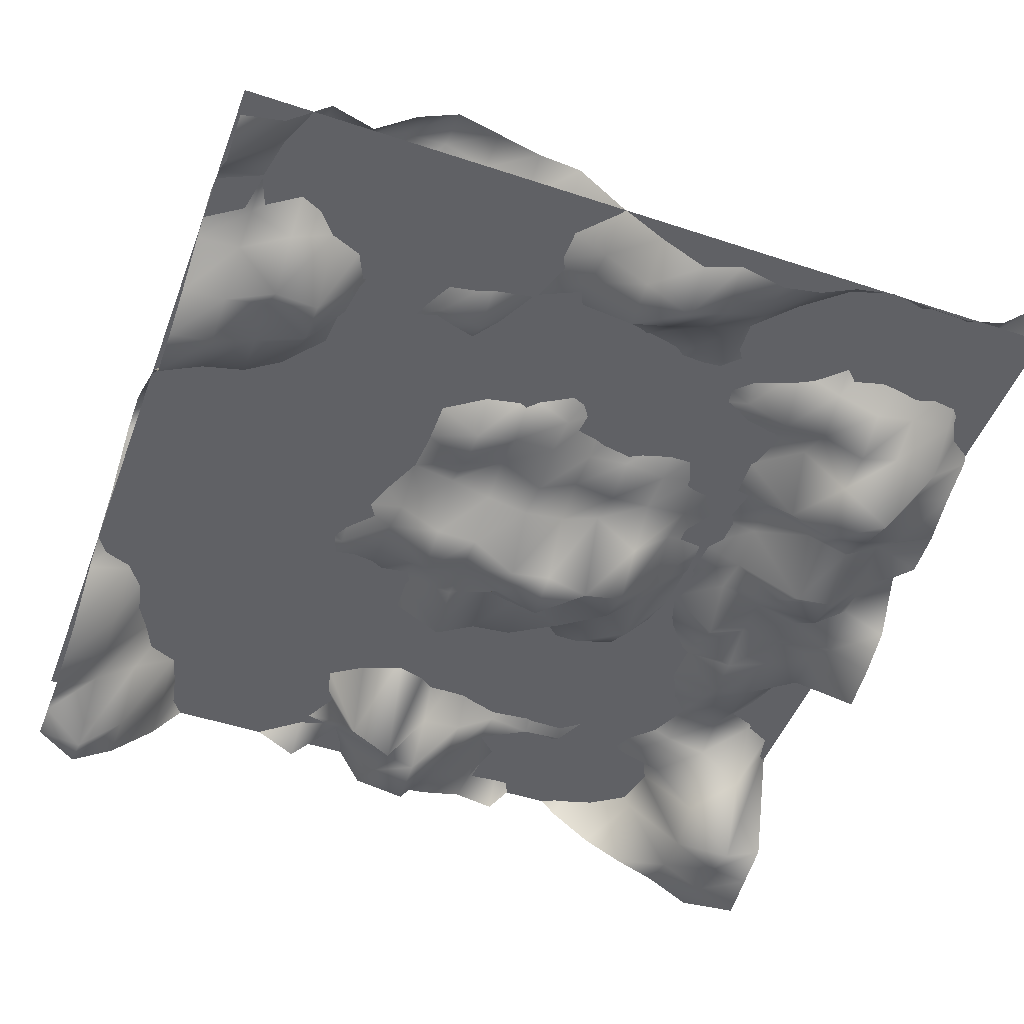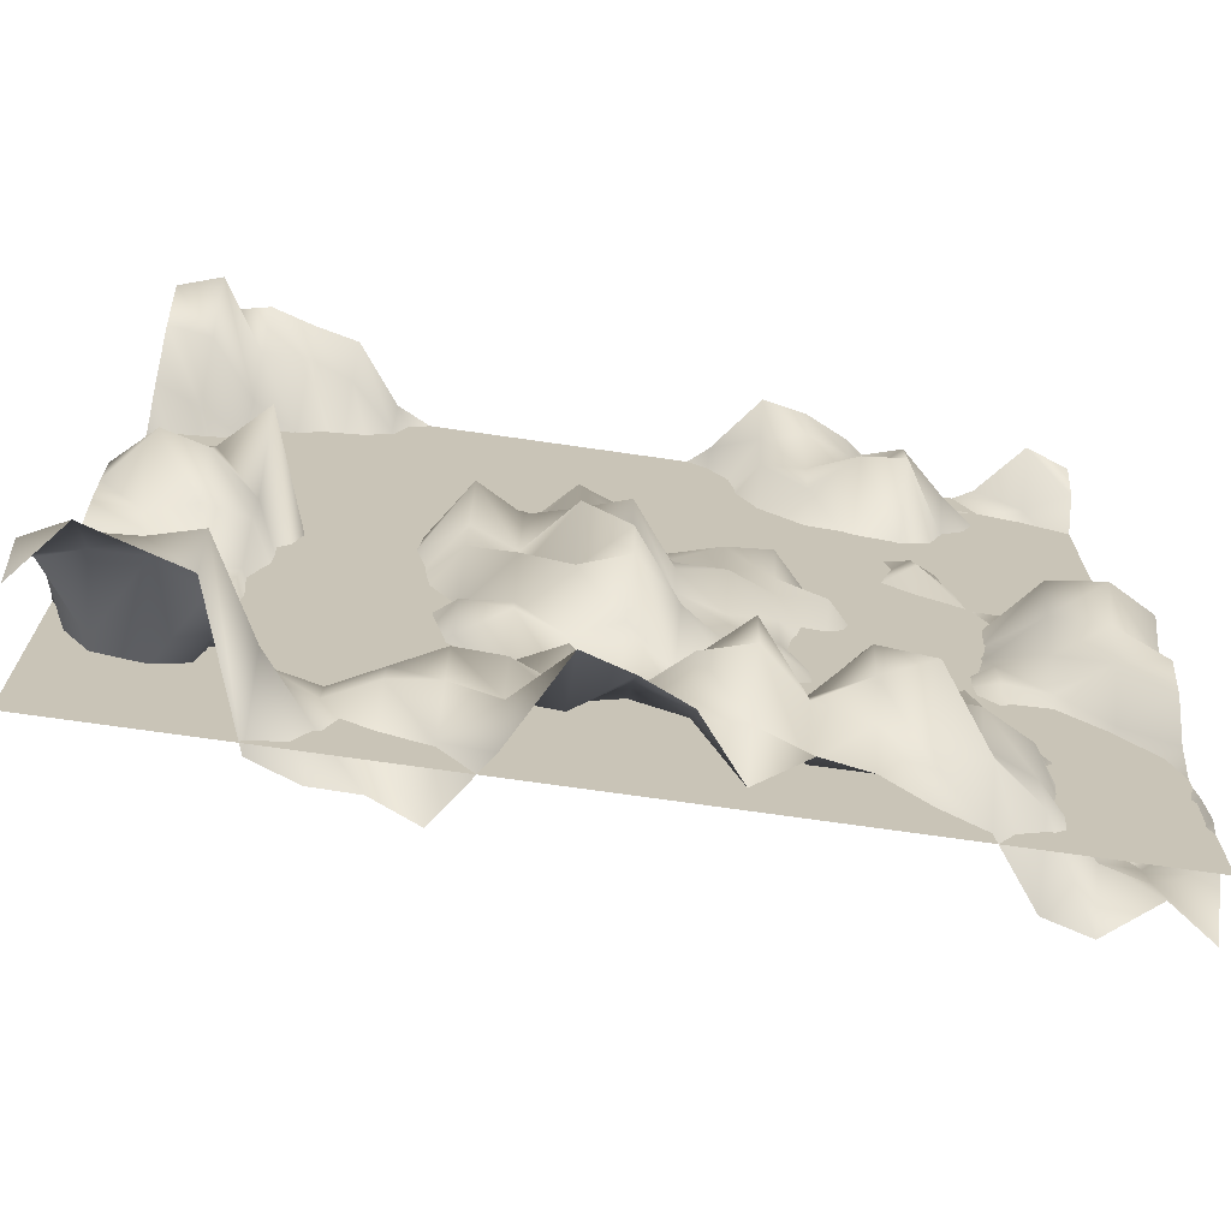
<metadata>
{"format":"obj","ext":"obj","renderer":"f3d","projection":"perspective","resolution":1024,"background":"white","views":[{"elev":-48.5,"azim":69.7,"up":"+Y"},{"elev":-71.1,"azim":-8.2,"up":"+Z"}]}
</metadata>
<code>
v  -200 -0.1 -200
v  -200 -0.1 200
v  200 -0.1 -200
v  200 -0.1 200
g water
f 1 2 3
f 4 3 2
v  -100 0 -100
v  -100 0 100
v  100 0 -100
v  100 0 100
g ground
f 5 6 7
f 8 7 6
v  -200 -52.35 180
v  -200 -38.49 200
v  -180 -58.97 180
v  -180 -39.47 200
v  -160 -27.84 180
v  -160 -43.89 200
v  -140 -28.53 180
v  -140 -38.05 200
v  -120 -20.99 180
v  -120 -33.67 200
v  -100 -1.121 180
v  -100 -7.403 200
v  -80 15.68 180
v  -80 2.116 200
v  -60 16.27 180
v  -60 8.36 200
v  -40 32.88 180
v  -40 38.82 200
v  -20 47.97 180
v  -20 41.15 200
v  0 34.88 180
v  0 25.9 200
v  20 15.84 180
v  20 9.248 200
v  40 15.78 180
v  40 -7.76 200
v  60 -20.58 180
v  60 -33.25 200
v  80 -25.43 180
v  80 -29.51 200
v  100 -18.06 180
v  100 -20.3 200
v  120 -2.967 180
v  120 -4.74 200
v  140 -1.303 180
v  140 6.043 200
v  160 0.024 180
v  160 -4.938 200
v  180 -4.763 180
v  180 -28.2 200
v  200 -14.6 180
v  200 -20.93 200
v  -200 -39.57 160
v  -180 -36.95 160
v  -160 -11.66 160
v  -140 0.8104 160
v  -120 17.21 160
v  -100 26.61 160
v  -80 35.66 160
v  -60 18.9 160
v  -40 28.83 160
v  -20 29.08 160
v  0 31.5 160
v  20 20.25 160
v  40 18.88 160
v  60 -14.43 160
v  80 -15.46 160
v  100 -12.04 160
v  120 -30.13 160
v  140 -11.85 160
v  160 3.517 160
v  180 19.22 160
v  200 9.719 160
v  -200 -19.4 140
v  -180 -10.91 140
v  -160 0.3053 140
v  -140 27.77 140
v  -120 29.2 140
v  -100 17.64 140
v  -80 25.36 140
v  -60 0.903 140
v  -40 4.212 140
v  -20 5.603 140
v  0 18.65 140
v  20 19.34 140
v  40 6.312 140
v  60 1.634 140
v  80 -12.17 140
v  100 -29.8 140
v  120 -31.65 140
v  140 0.4315 140
v  160 10.55 140
v  180 24 140
v  200 1.37 140
v  -200 8.272 120
v  -180 29.36 120
v  -160 37.25 120
v  -140 49.67 120
v  -120 61.51 120
v  -100 27.29 120
v  -80 0.5644 120
v  -60 13.4 120
v  -40 9.427 120
v  -20 12.94 120
v  0 22.3 120
v  20 30.2 120
v  40 11.77 120
v  60 8.949 120
v  80 5.039 120
v  100 3.724 120
v  120 -0.9959 120
v  140 13.44 120
v  160 25.88 120
v  180 39.35 120
v  200 23.23 120
v  -200 3.487 100
v  -180 40.34 100
v  -160 56.26 100
v  -140 39.39 100
v  -120 64.47 100
v  -100 43.01 100
v  -80 7.327 100
v  -60 17.23 100
v  -40 14.68 100
v  -20 4.165 100
v  0 33.16 100
v  20 21.2 100
v  40 13.36 100
v  60 22.19 100
v  80 12.08 100
v  100 5.217 100
v  120 12.75 100
v  140 12.34 100
v  160 13.82 100
v  180 41.03 100
v  200 36.94 100
v  -200 -0.0413 80
v  -180 27.57 80
v  -160 47.88 80
v  -140 40.75 80
v  -120 77.27 80
v  -100 83.39 80
v  -80 24.12 80
v  -60 2.592 80
v  -40 -3.458 80
v  -20 5.858 80
v  0 14.69 80
v  20 0.7916 80
v  40 7.977 80
v  60 15.06 80
v  80 6.307 80
v  100 9.118 80
v  120 -5.032 80
v  140 4.043 80
v  160 9.263 80
v  180 32.01 80
v  200 30.48 80
v  -200 -10.8 60
v  -180 2.66 60
v  -160 21.41 60
v  -140 9.821 60
v  -120 54.21 60
v  -100 43.9 60
v  -80 36.01 60
v  -60 1.943 60
v  -40 -2.617 60
v  -20 -4.656 60
v  0 -11.14 60
v  20 -0.0671 60
v  40 0.8598 60
v  60 0.7105 60
v  80 21.26 60
v  100 5.066 60
v  120 -9.707 60
v  140 2.372 60
v  160 8.221 60
v  180 15.54 60
v  200 23.86 60
v  -200 13.31 40
v  -180 -1.301 40
v  -160 -15.92 40
v  -140 -39.21 40
v  -120 34.34 40
v  -100 2.576 40
v  -80 4.59 40
v  -60 2.951 40
v  -40 -4.831 40
v  -20 -29.57 40
v  0 -22.15 40
v  20 -4.048 40
v  40 -12.42 40
v  60 -13.91 40
v  80 7.029 40
v  100 16.46 40
v  120 11.1 40
v  140 0.2702 40
v  160 3.08 40
v  180 3.173 40
v  200 21.75 40
v  -200 -18.49 20
v  -180 -27.35 20
v  -160 -30.66 20
v  -140 -50.32 20
v  -120 7.574 20
v  -100 7.86 20
v  -80 1.562 20
v  -60 -31.29 20
v  -40 -20.41 20
v  -20 -21.3 20
v  0 -22.57 20
v  20 -9.455 20
v  40 -3.79 20
v  60 -8.689 20
v  80 2.993 20
v  100 24.26 20
v  120 4.337 20
v  140 5.129 20
v  160 -5.408 20
v  180 -10.03 20
v  200 1.832 20
v  -200 -17.3 -0
v  -180 -40.88 -0
v  -160 -35.79 -0
v  -140 -18.21 -0
v  -120 23.69 -0
v  -100 3.054 -0
v  -80 7.57 -0
v  -60 -19.64 -0
v  -40 -11.73 -0
v  -20 -32.03 -0
v  0 -38.52 -0
v  20 -13.32 -0
v  40 -15.81 -0
v  60 -8.099 -0
v  80 -9.444 -0
v  100 11.76 -0
v  120 12.53 -0
v  140 2.432 -0
v  160 -28.79 -0
v  180 -23.97 -0
v  200 -14.47 -0
v  -200 -15.16 -20
v  -180 -13.94 -20
v  -160 -19.8 -20
v  -140 -16.76 -20
v  -120 22.27 -20
v  -100 9.915 -20
v  -80 12.56 -20
v  -60 -17.46 -20
v  -40 -8.865 -20
v  -20 -41.03 -20
v  0 -34.68 -20
v  20 -10.37 -20
v  40 -4.624 -20
v  60 -5.099 -20
v  80 7.888 -20
v  100 20.01 -20
v  120 18.14 -20
v  140 -1.24 -20
v  160 -21.53 -20
v  180 -37.87 -20
v  200 -27.11 -20
v  -200 -10.86 -40
v  -180 -12.99 -40
v  -160 -0.3229 -40
v  -140 -3.633 -40
v  -120 37.45 -40
v  -100 27.64 -40
v  -80 12.19 -40
v  -60 0.5989 -40
v  -40 -24.06 -40
v  -20 -20.44 -40
v  0 -40.3 -40
v  20 -1.698 -40
v  40 -7.474 -40
v  60 -2.333 -40
v  80 13.22 -40
v  100 8.542 -40
v  120 7.708 -40
v  140 -5.404 -40
v  160 -12.52 -40
v  180 -27.49 -40
v  200 -16.86 -40
v  -200 -14.16 -60
v  -180 21.68 -60
v  -160 11.81 -60
v  -140 -6.988 -60
v  -120 32.94 -60
v  -100 18.89 -60
v  -80 19.06 -60
v  -60 -9.98 -60
v  -40 -11.86 -60
v  -20 -28.82 -60
v  0 -35.91 -60
v  20 -19.5 -60
v  40 -5.784 -60
v  60 -5.36 -60
v  80 5.003 -60
v  100 12.41 -60
v  120 9.002 -60
v  140 -6.026 -60
v  160 -4.467 -60
v  180 -19.64 -60
v  200 -23.45 -60
v  -200 12.47 -80
v  -180 22.41 -80
v  -160 9.468 -80
v  -140 -5.939 -80
v  -120 44.56 -80
v  -100 39.07 -80
v  -80 21.73 -80
v  -60 -3.414 -80
v  -40 -16.15 -80
v  -20 -8.869 -80
v  0 -16.91 -80
v  20 -0.8059 -80
v  40 -3.655 -80
v  60 1.532 -80
v  80 4.82 -80
v  100 6.211 -80
v  120 -6.827 -80
v  140 9.12 -80
v  160 18.96 -80
v  180 -2.571 -80
v  200 -17.9 -80
v  -200 -7.592 -100
v  -180 35.97 -100
v  -160 32.74 -100
v  -140 15.92 -100
v  -120 6.057 -100
v  -100 7.172 -100
v  -80 12.23 -100
v  -60 21.95 -100
v  -40 7.417 -100
v  -20 0.7667 -100
v  0 0.687 -100
v  20 1.177 -100
v  40 1.225 -100
v  60 2.355 -100
v  80 0.4346 -100
v  100 2.266 -100
v  120 -15.39 -100
v  140 3.801 -100
v  160 14.49 -100
v  180 13.72 -100
v  200 -5.401 -100
v  -200 -21.92 -120
v  -180 28.07 -120
v  -160 30.8 -120
v  -140 -4.074 -120
v  -120 5.393 -120
v  -100 10.82 -120
v  -80 4.773 -120
v  -60 4.602 -120
v  -40 -10.11 -120
v  -20 -19.93 -120
v  0 -3.854 -120
v  20 -7.713 -120
v  40 -1.965 -120
v  60 -3.769 -120
v  80 -31.58 -120
v  100 -4.877 -120
v  120 -15.75 -120
v  140 -6.454 -120
v  160 4.332 -120
v  180 10.21 -120
v  200 0.4641 -120
v  -200 -31.6 -140
v  -180 -5.574 -140
v  -160 2.237 -140
v  -140 -11 -140
v  -120 -4.24 -140
v  -100 0.0103 -140
v  -80 -10.22 -140
v  -60 -20.37 -140
v  -40 -19.54 -140
v  -20 -11.37 -140
v  0 -11.01 -140
v  20 -27.01 -140
v  40 -45.75 -140
v  60 -18.55 -140
v  80 -41.12 -140
v  100 -25.27 -140
v  120 -24.36 -140
v  140 -13.97 -140
v  160 14.59 -140
v  180 26.73 -140
v  200 -1.778 -140
v  -200 -39.37 -160
v  -180 -43.94 -160
v  -160 -44.14 -160
v  -140 -34.12 -160
v  -120 -8.541 -160
v  -100 -3.228 -160
v  -80 -12.93 -160
v  -60 -15.42 -160
v  -40 -11.76 -160
v  -20 -13.3 -160
v  0 -17.59 -160
v  20 -37.24 -160
v  40 -43.11 -160
v  60 -25.44 -160
v  80 -37.23 -160
v  100 -46.03 -160
v  120 -17.08 -160
v  140 -8.264 -160
v  160 17.88 -160
v  180 18.64 -160
v  200 -2.533 -160
v  -200 -51.09 -180
v  -180 -56.18 -180
v  -160 -57.46 -180
v  -140 -62.94 -180
v  -120 -25.96 -180
v  -100 -1.04 -180
v  -80 5.096 -180
v  -60 -1.208 -180
v  -40 -18.87 -180
v  -20 -17.73 -180
v  0 -31.26 -180
v  20 -21.24 -180
v  40 -21.89 -180
v  60 -10.61 -180
v  80 -27.87 -180
v  100 -16.91 -180
v  120 -21.23 -180
v  140 -6.237 -180
v  160 10.04 -180
v  180 15.35 -180
v  200 5.252 -180
v  -200 -42.42 -200
v  -180 -66.24 -200
v  -160 -60.27 -200
v  -140 -54.42 -200
v  -120 4.462 -200
v  -100 11.66 -200
v  -80 12.02 -200
v  -60 20.61 -200
v  -40 -8.424 -200
v  -20 -46.47 -200
v  0 -40.55 -200
v  20 -31.95 -200
v  40 -7.851 -200
v  60 -21.52 -200
v  80 -18.42 -200
v  100 -9.902 -200
v  120 -3.479 -200
v  140 22.87 -200
v  160 28.44 -200
v  180 11.57 -200
v  200 25.46 -200
g map
f 9 10 11
f 12 11 10
f 11 12 13
f 14 13 12
f 13 14 15
f 16 15 14
f 15 16 17
f 18 17 16
f 17 18 19
f 20 19 18
f 19 20 21
f 22 21 20
f 21 22 23
f 24 23 22
f 23 24 25
f 26 25 24
f 25 26 27
f 28 27 26
f 27 28 29
f 30 29 28
f 29 30 31
f 32 31 30
f 31 32 33
f 34 33 32
f 33 34 35
f 36 35 34
f 35 36 37
f 38 37 36
f 37 38 39
f 40 39 38
f 39 40 41
f 42 41 40
f 41 42 43
f 44 43 42
f 43 44 45
f 46 45 44
f 45 46 47
f 48 47 46
f 47 48 49
f 50 49 48
f 51 9 52
f 11 52 9
f 52 11 53
f 13 53 11
f 53 13 54
f 15 54 13
f 54 15 55
f 17 55 15
f 55 17 56
f 19 56 17
f 56 19 57
f 21 57 19
f 57 21 58
f 23 58 21
f 58 23 59
f 25 59 23
f 59 25 60
f 27 60 25
f 60 27 61
f 29 61 27
f 61 29 62
f 31 62 29
f 62 31 63
f 33 63 31
f 63 33 64
f 35 64 33
f 64 35 65
f 37 65 35
f 65 37 66
f 39 66 37
f 66 39 67
f 41 67 39
f 67 41 68
f 43 68 41
f 68 43 69
f 45 69 43
f 69 45 70
f 47 70 45
f 70 47 71
f 49 71 47
f 72 51 73
f 52 73 51
f 73 52 74
f 53 74 52
f 74 53 75
f 54 75 53
f 75 54 76
f 55 76 54
f 76 55 77
f 56 77 55
f 77 56 78
f 57 78 56
f 78 57 79
f 58 79 57
f 79 58 80
f 59 80 58
f 80 59 81
f 60 81 59
f 81 60 82
f 61 82 60
f 82 61 83
f 62 83 61
f 83 62 84
f 63 84 62
f 84 63 85
f 64 85 63
f 85 64 86
f 65 86 64
f 86 65 87
f 66 87 65
f 87 66 88
f 67 88 66
f 88 67 89
f 68 89 67
f 89 68 90
f 69 90 68
f 90 69 91
f 70 91 69
f 91 70 92
f 71 92 70
f 93 72 94
f 73 94 72
f 94 73 95
f 74 95 73
f 95 74 96
f 75 96 74
f 96 75 97
f 76 97 75
f 97 76 98
f 77 98 76
f 98 77 99
f 78 99 77
f 99 78 100
f 79 100 78
f 100 79 101
f 80 101 79
f 101 80 102
f 81 102 80
f 102 81 103
f 82 103 81
f 103 82 104
f 83 104 82
f 104 83 105
f 84 105 83
f 105 84 106
f 85 106 84
f 106 85 107
f 86 107 85
f 107 86 108
f 87 108 86
f 108 87 109
f 88 109 87
f 109 88 110
f 89 110 88
f 110 89 111
f 90 111 89
f 111 90 112
f 91 112 90
f 112 91 113
f 92 113 91
f 114 93 115
f 94 115 93
f 115 94 116
f 95 116 94
f 116 95 117
f 96 117 95
f 117 96 118
f 97 118 96
f 118 97 119
f 98 119 97
f 119 98 120
f 99 120 98
f 120 99 121
f 100 121 99
f 121 100 122
f 101 122 100
f 122 101 123
f 102 123 101
f 123 102 124
f 103 124 102
f 124 103 125
f 104 125 103
f 125 104 126
f 105 126 104
f 126 105 127
f 106 127 105
f 127 106 128
f 107 128 106
f 128 107 129
f 108 129 107
f 129 108 130
f 109 130 108
f 130 109 131
f 110 131 109
f 131 110 132
f 111 132 110
f 132 111 133
f 112 133 111
f 133 112 134
f 113 134 112
f 135 114 136
f 115 136 114
f 136 115 137
f 116 137 115
f 137 116 138
f 117 138 116
f 138 117 139
f 118 139 117
f 139 118 140
f 119 140 118
f 140 119 141
f 120 141 119
f 141 120 142
f 121 142 120
f 142 121 143
f 122 143 121
f 143 122 144
f 123 144 122
f 144 123 145
f 124 145 123
f 145 124 146
f 125 146 124
f 146 125 147
f 126 147 125
f 147 126 148
f 127 148 126
f 148 127 149
f 128 149 127
f 149 128 150
f 129 150 128
f 150 129 151
f 130 151 129
f 151 130 152
f 131 152 130
f 152 131 153
f 132 153 131
f 153 132 154
f 133 154 132
f 154 133 155
f 134 155 133
f 156 135 157
f 136 157 135
f 157 136 158
f 137 158 136
f 158 137 159
f 138 159 137
f 159 138 160
f 139 160 138
f 160 139 161
f 140 161 139
f 161 140 162
f 141 162 140
f 162 141 163
f 142 163 141
f 163 142 164
f 143 164 142
f 164 143 165
f 144 165 143
f 165 144 166
f 145 166 144
f 166 145 167
f 146 167 145
f 167 146 168
f 147 168 146
f 168 147 169
f 148 169 147
f 169 148 170
f 149 170 148
f 170 149 171
f 150 171 149
f 171 150 172
f 151 172 150
f 172 151 173
f 152 173 151
f 173 152 174
f 153 174 152
f 174 153 175
f 154 175 153
f 175 154 176
f 155 176 154
f 177 156 178
f 157 178 156
f 178 157 179
f 158 179 157
f 179 158 180
f 159 180 158
f 180 159 181
f 160 181 159
f 181 160 182
f 161 182 160
f 182 161 183
f 162 183 161
f 183 162 184
f 163 184 162
f 184 163 185
f 164 185 163
f 185 164 186
f 165 186 164
f 186 165 187
f 166 187 165
f 187 166 188
f 167 188 166
f 188 167 189
f 168 189 167
f 189 168 190
f 169 190 168
f 190 169 191
f 170 191 169
f 191 170 192
f 171 192 170
f 192 171 193
f 172 193 171
f 193 172 194
f 173 194 172
f 194 173 195
f 174 195 173
f 195 174 196
f 175 196 174
f 196 175 197
f 176 197 175
f 198 177 199
f 178 199 177
f 199 178 200
f 179 200 178
f 200 179 201
f 180 201 179
f 201 180 202
f 181 202 180
f 202 181 203
f 182 203 181
f 203 182 204
f 183 204 182
f 204 183 205
f 184 205 183
f 205 184 206
f 185 206 184
f 206 185 207
f 186 207 185
f 207 186 208
f 187 208 186
f 208 187 209
f 188 209 187
f 209 188 210
f 189 210 188
f 210 189 211
f 190 211 189
f 211 190 212
f 191 212 190
f 212 191 213
f 192 213 191
f 213 192 214
f 193 214 192
f 214 193 215
f 194 215 193
f 215 194 216
f 195 216 194
f 216 195 217
f 196 217 195
f 217 196 218
f 197 218 196
f 219 198 220
f 199 220 198
f 220 199 221
f 200 221 199
f 221 200 222
f 201 222 200
f 222 201 223
f 202 223 201
f 223 202 224
f 203 224 202
f 224 203 225
f 204 225 203
f 225 204 226
f 205 226 204
f 226 205 227
f 206 227 205
f 227 206 228
f 207 228 206
f 228 207 229
f 208 229 207
f 229 208 230
f 209 230 208
f 230 209 231
f 210 231 209
f 231 210 232
f 211 232 210
f 232 211 233
f 212 233 211
f 233 212 234
f 213 234 212
f 234 213 235
f 214 235 213
f 235 214 236
f 215 236 214
f 236 215 237
f 216 237 215
f 237 216 238
f 217 238 216
f 238 217 239
f 218 239 217
f 240 219 241
f 220 241 219
f 241 220 242
f 221 242 220
f 242 221 243
f 222 243 221
f 243 222 244
f 223 244 222
f 244 223 245
f 224 245 223
f 245 224 246
f 225 246 224
f 246 225 247
f 226 247 225
f 247 226 248
f 227 248 226
f 248 227 249
f 228 249 227
f 249 228 250
f 229 250 228
f 250 229 251
f 230 251 229
f 251 230 252
f 231 252 230
f 252 231 253
f 232 253 231
f 253 232 254
f 233 254 232
f 254 233 255
f 234 255 233
f 255 234 256
f 235 256 234
f 256 235 257
f 236 257 235
f 257 236 258
f 237 258 236
f 258 237 259
f 238 259 237
f 259 238 260
f 239 260 238
f 261 240 262
f 241 262 240
f 262 241 263
f 242 263 241
f 263 242 264
f 243 264 242
f 264 243 265
f 244 265 243
f 265 244 266
f 245 266 244
f 266 245 267
f 246 267 245
f 267 246 268
f 247 268 246
f 268 247 269
f 248 269 247
f 269 248 270
f 249 270 248
f 270 249 271
f 250 271 249
f 271 250 272
f 251 272 250
f 272 251 273
f 252 273 251
f 273 252 274
f 253 274 252
f 274 253 275
f 254 275 253
f 275 254 276
f 255 276 254
f 276 255 277
f 256 277 255
f 277 256 278
f 257 278 256
f 278 257 279
f 258 279 257
f 279 258 280
f 259 280 258
f 280 259 281
f 260 281 259
f 282 261 283
f 262 283 261
f 283 262 284
f 263 284 262
f 284 263 285
f 264 285 263
f 285 264 286
f 265 286 264
f 286 265 287
f 266 287 265
f 287 266 288
f 267 288 266
f 288 267 289
f 268 289 267
f 289 268 290
f 269 290 268
f 290 269 291
f 270 291 269
f 291 270 292
f 271 292 270
f 292 271 293
f 272 293 271
f 293 272 294
f 273 294 272
f 294 273 295
f 274 295 273
f 295 274 296
f 275 296 274
f 296 275 297
f 276 297 275
f 297 276 298
f 277 298 276
f 298 277 299
f 278 299 277
f 299 278 300
f 279 300 278
f 300 279 301
f 280 301 279
f 301 280 302
f 281 302 280
f 303 282 304
f 283 304 282
f 304 283 305
f 284 305 283
f 305 284 306
f 285 306 284
f 306 285 307
f 286 307 285
f 307 286 308
f 287 308 286
f 308 287 309
f 288 309 287
f 309 288 310
f 289 310 288
f 310 289 311
f 290 311 289
f 311 290 312
f 291 312 290
f 312 291 313
f 292 313 291
f 313 292 314
f 293 314 292
f 314 293 315
f 294 315 293
f 315 294 316
f 295 316 294
f 316 295 317
f 296 317 295
f 317 296 318
f 297 318 296
f 318 297 319
f 298 319 297
f 319 298 320
f 299 320 298
f 320 299 321
f 300 321 299
f 321 300 322
f 301 322 300
f 322 301 323
f 302 323 301
f 324 303 325
f 304 325 303
f 325 304 326
f 305 326 304
f 326 305 327
f 306 327 305
f 327 306 328
f 307 328 306
f 328 307 329
f 308 329 307
f 329 308 330
f 309 330 308
f 330 309 331
f 310 331 309
f 331 310 332
f 311 332 310
f 332 311 333
f 312 333 311
f 333 312 334
f 313 334 312
f 334 313 335
f 314 335 313
f 335 314 336
f 315 336 314
f 336 315 337
f 316 337 315
f 337 316 338
f 317 338 316
f 338 317 339
f 318 339 317
f 339 318 340
f 319 340 318
f 340 319 341
f 320 341 319
f 341 320 342
f 321 342 320
f 342 321 343
f 322 343 321
f 343 322 344
f 323 344 322
f 345 324 346
f 325 346 324
f 346 325 347
f 326 347 325
f 347 326 348
f 327 348 326
f 348 327 349
f 328 349 327
f 349 328 350
f 329 350 328
f 350 329 351
f 330 351 329
f 351 330 352
f 331 352 330
f 352 331 353
f 332 353 331
f 353 332 354
f 333 354 332
f 354 333 355
f 334 355 333
f 355 334 356
f 335 356 334
f 356 335 357
f 336 357 335
f 357 336 358
f 337 358 336
f 358 337 359
f 338 359 337
f 359 338 360
f 339 360 338
f 360 339 361
f 340 361 339
f 361 340 362
f 341 362 340
f 362 341 363
f 342 363 341
f 363 342 364
f 343 364 342
f 364 343 365
f 344 365 343
f 366 345 367
f 346 367 345
f 367 346 368
f 347 368 346
f 368 347 369
f 348 369 347
f 369 348 370
f 349 370 348
f 370 349 371
f 350 371 349
f 371 350 372
f 351 372 350
f 372 351 373
f 352 373 351
f 373 352 374
f 353 374 352
f 374 353 375
f 354 375 353
f 375 354 376
f 355 376 354
f 376 355 377
f 356 377 355
f 377 356 378
f 357 378 356
f 378 357 379
f 358 379 357
f 379 358 380
f 359 380 358
f 380 359 381
f 360 381 359
f 381 360 382
f 361 382 360
f 382 361 383
f 362 383 361
f 383 362 384
f 363 384 362
f 384 363 385
f 364 385 363
f 385 364 386
f 365 386 364
f 387 366 388
f 367 388 366
f 388 367 389
f 368 389 367
f 389 368 390
f 369 390 368
f 390 369 391
f 370 391 369
f 391 370 392
f 371 392 370
f 392 371 393
f 372 393 371
f 393 372 394
f 373 394 372
f 394 373 395
f 374 395 373
f 395 374 396
f 375 396 374
f 396 375 397
f 376 397 375
f 397 376 398
f 377 398 376
f 398 377 399
f 378 399 377
f 399 378 400
f 379 400 378
f 400 379 401
f 380 401 379
f 401 380 402
f 381 402 380
f 402 381 403
f 382 403 381
f 403 382 404
f 383 404 382
f 404 383 405
f 384 405 383
f 405 384 406
f 385 406 384
f 406 385 407
f 386 407 385
f 408 387 409
f 388 409 387
f 409 388 410
f 389 410 388
f 410 389 411
f 390 411 389
f 411 390 412
f 391 412 390
f 412 391 413
f 392 413 391
f 413 392 414
f 393 414 392
f 414 393 415
f 394 415 393
f 415 394 416
f 395 416 394
f 416 395 417
f 396 417 395
f 417 396 418
f 397 418 396
f 418 397 419
f 398 419 397
f 419 398 420
f 399 420 398
f 420 399 421
f 400 421 399
f 421 400 422
f 401 422 400
f 422 401 423
f 402 423 401
f 423 402 424
f 403 424 402
f 424 403 425
f 404 425 403
f 425 404 426
f 405 426 404
f 426 405 427
f 406 427 405
f 427 406 428
f 407 428 406
f 429 408 430
f 409 430 408
f 430 409 431
f 410 431 409
f 431 410 432
f 411 432 410
f 432 411 433
f 412 433 411
f 433 412 434
f 413 434 412
f 434 413 435
f 414 435 413
f 435 414 436
f 415 436 414
f 436 415 437
f 416 437 415
f 437 416 438
f 417 438 416
f 438 417 439
f 418 439 417
f 439 418 440
f 419 440 418
f 440 419 441
f 420 441 419
f 441 420 442
f 421 442 420
f 442 421 443
f 422 443 421
f 443 422 444
f 423 444 422
f 444 423 445
f 424 445 423
f 445 424 446
f 425 446 424
f 446 425 447
f 426 447 425
f 447 426 448
f 427 448 426
f 448 427 449
f 428 449 427

</code>
